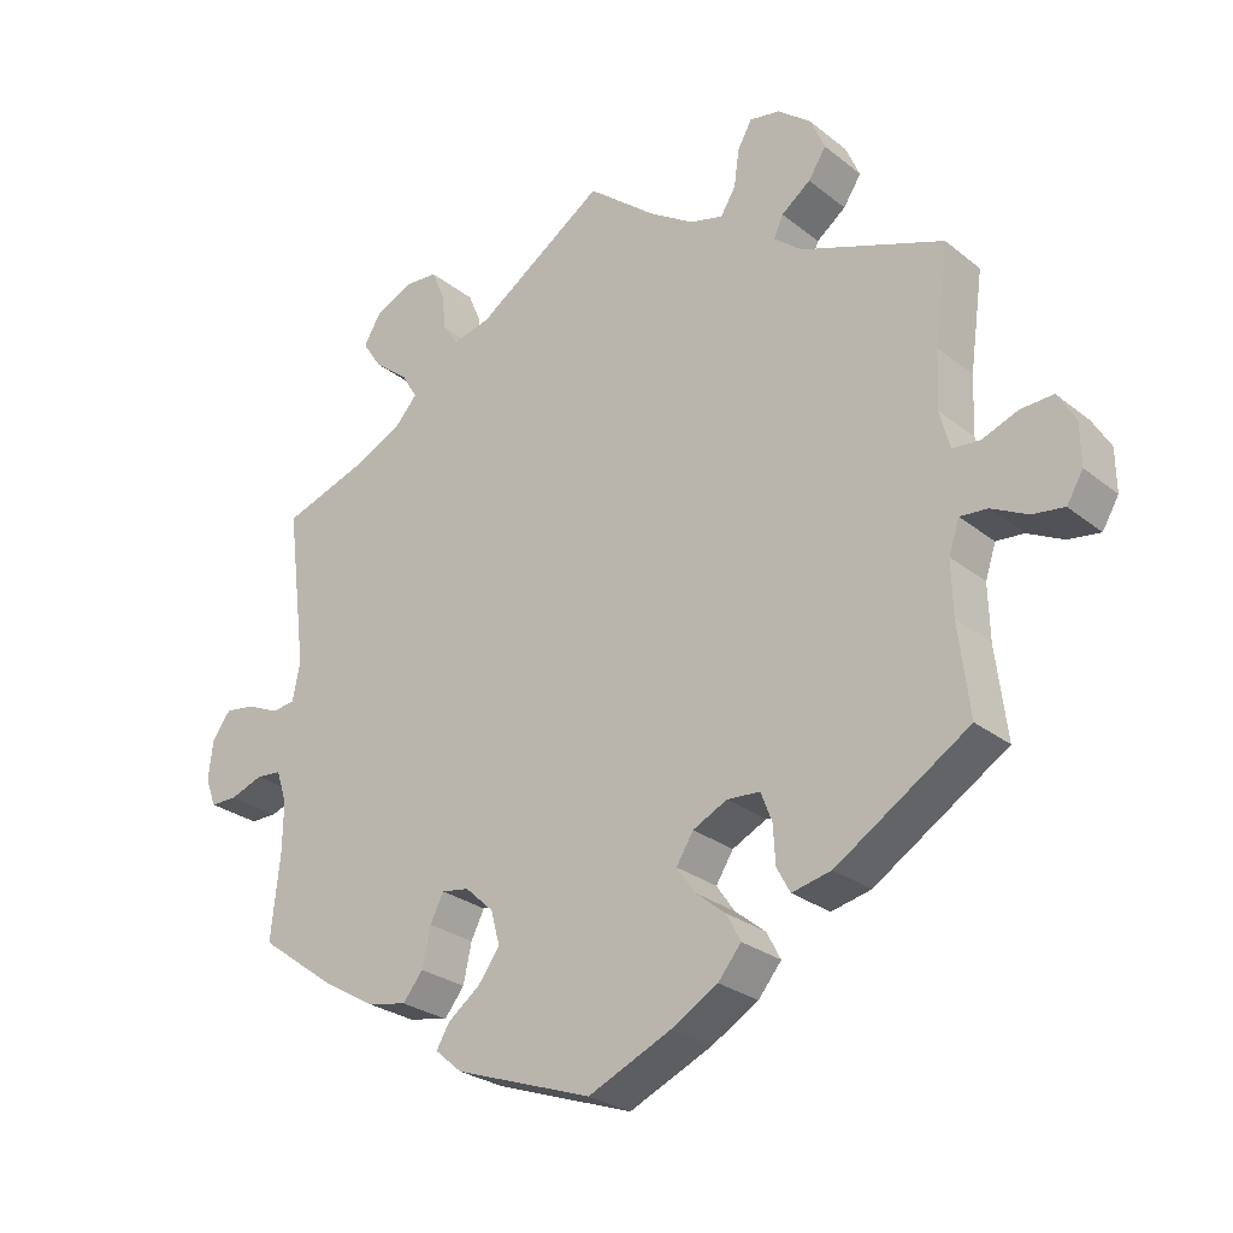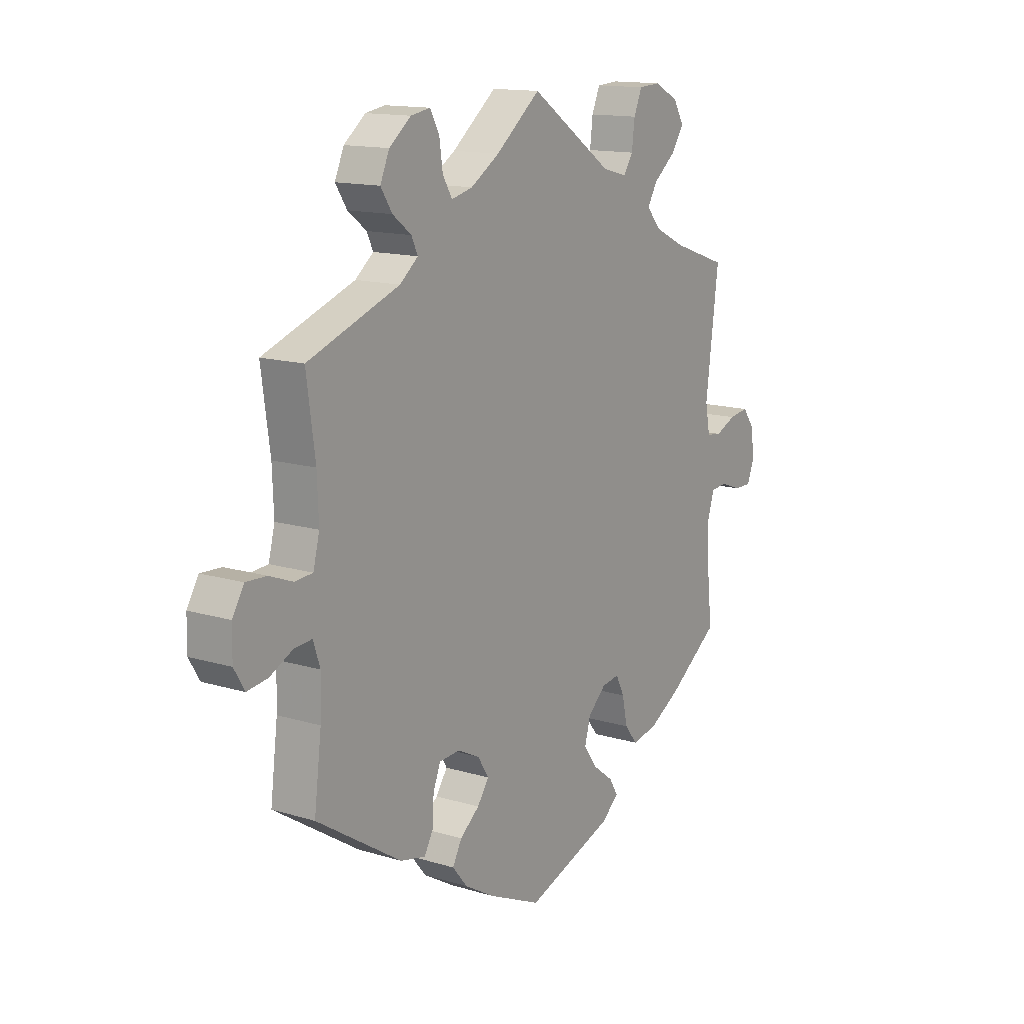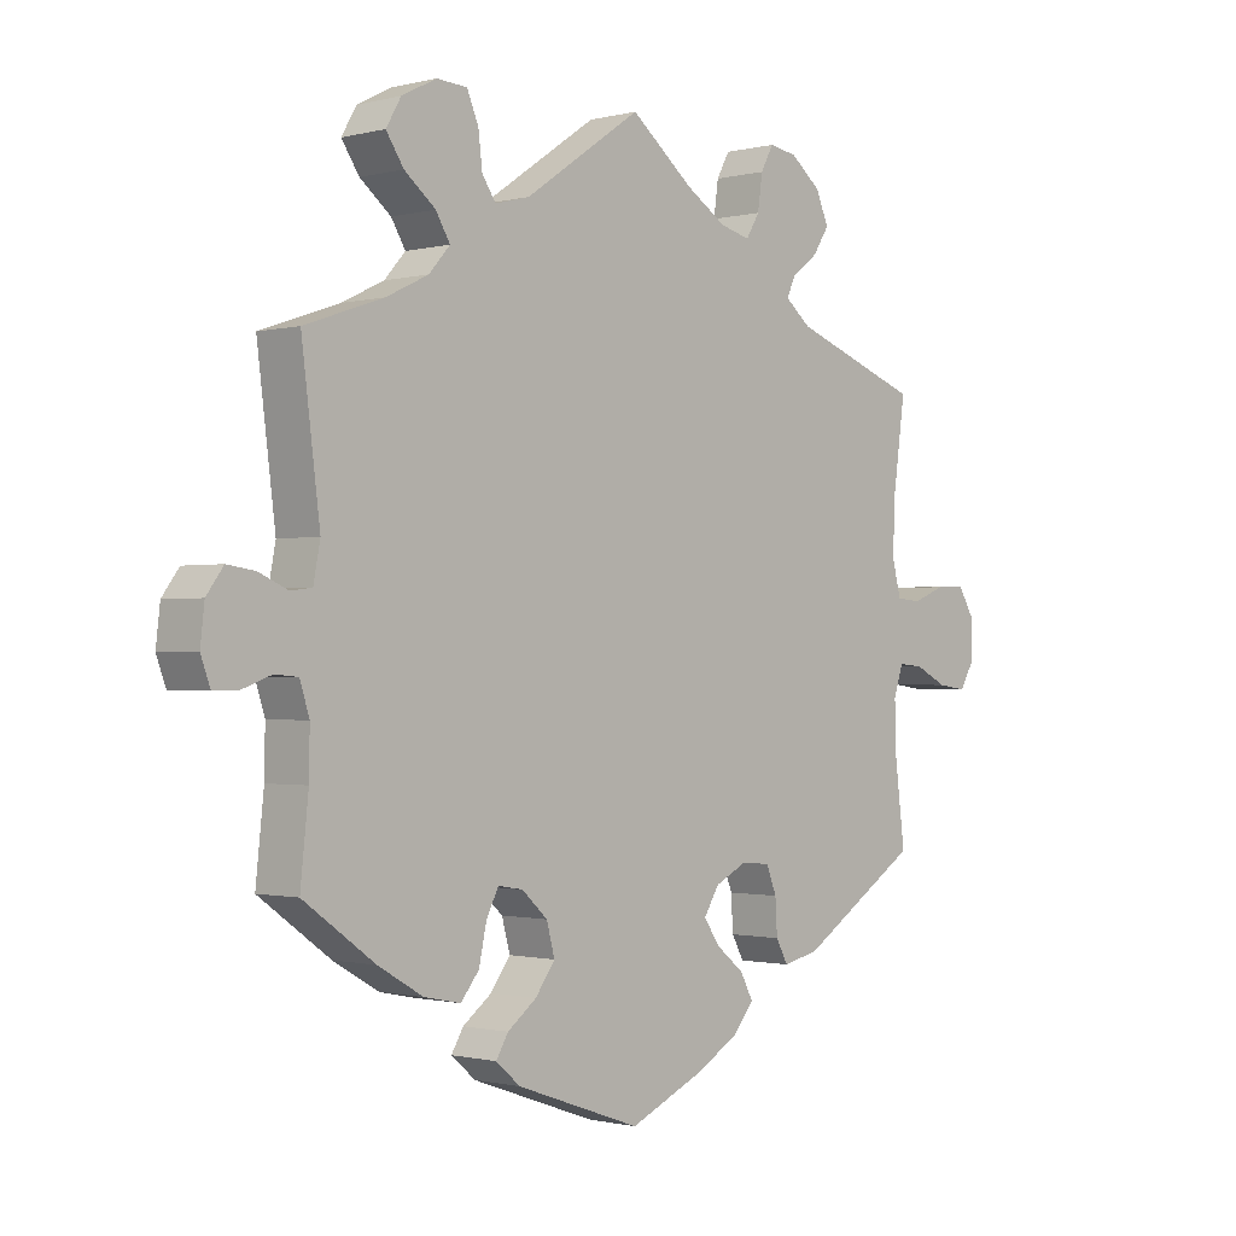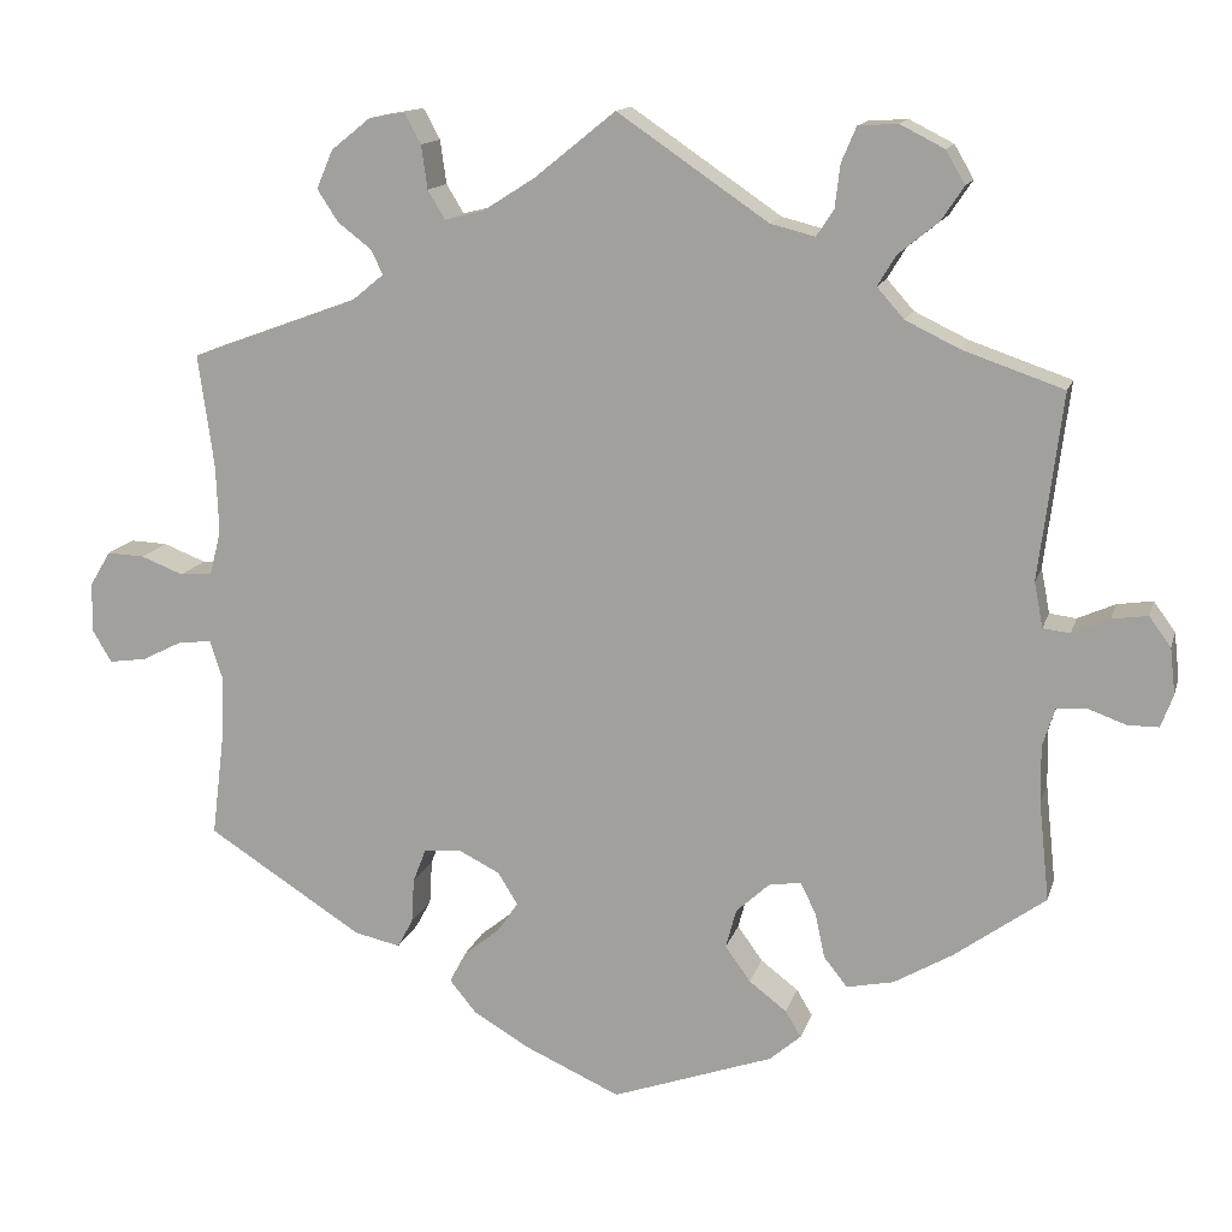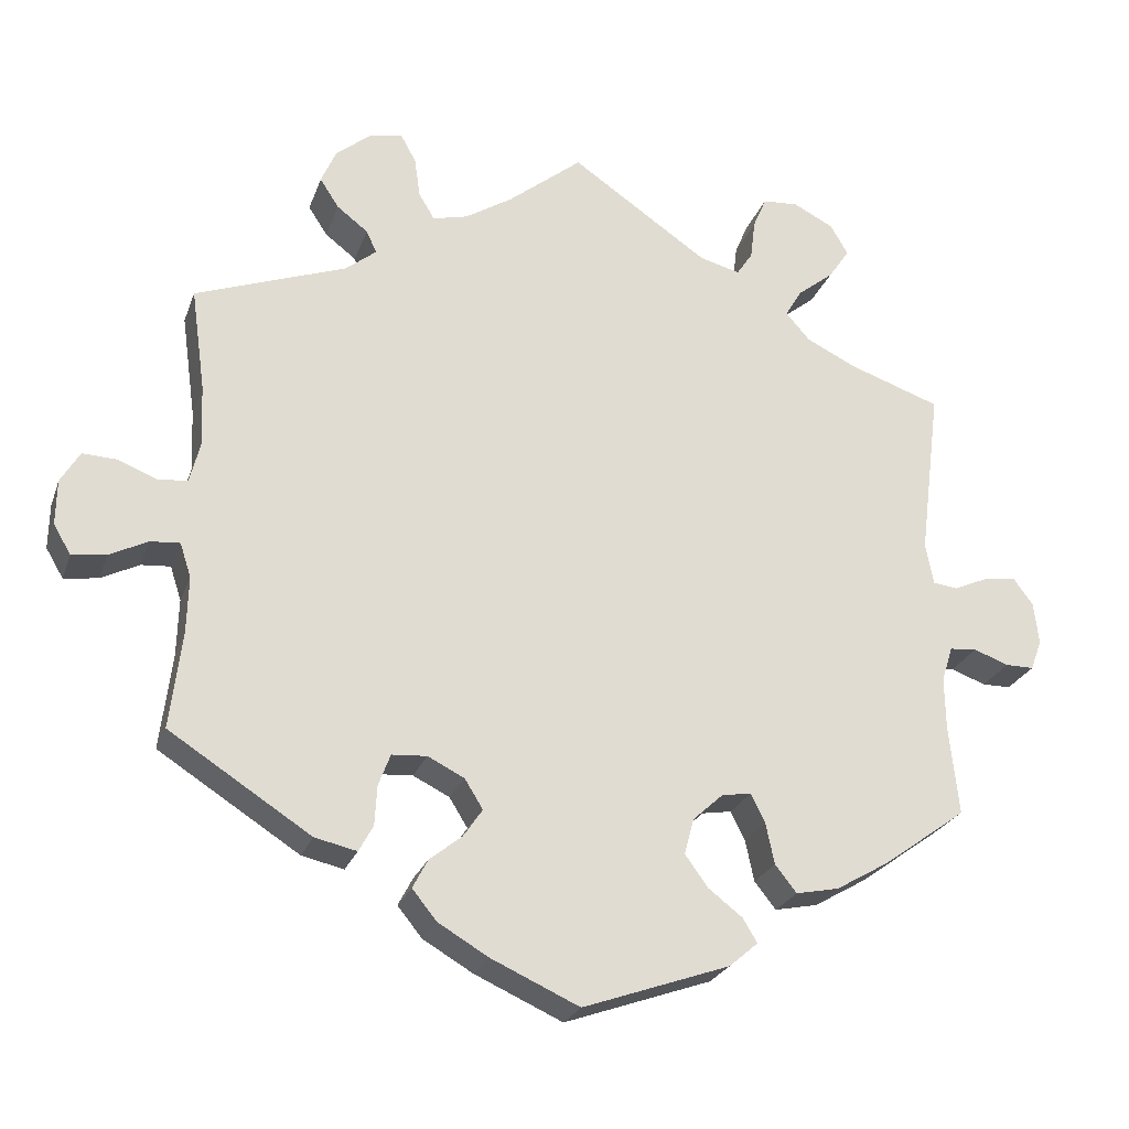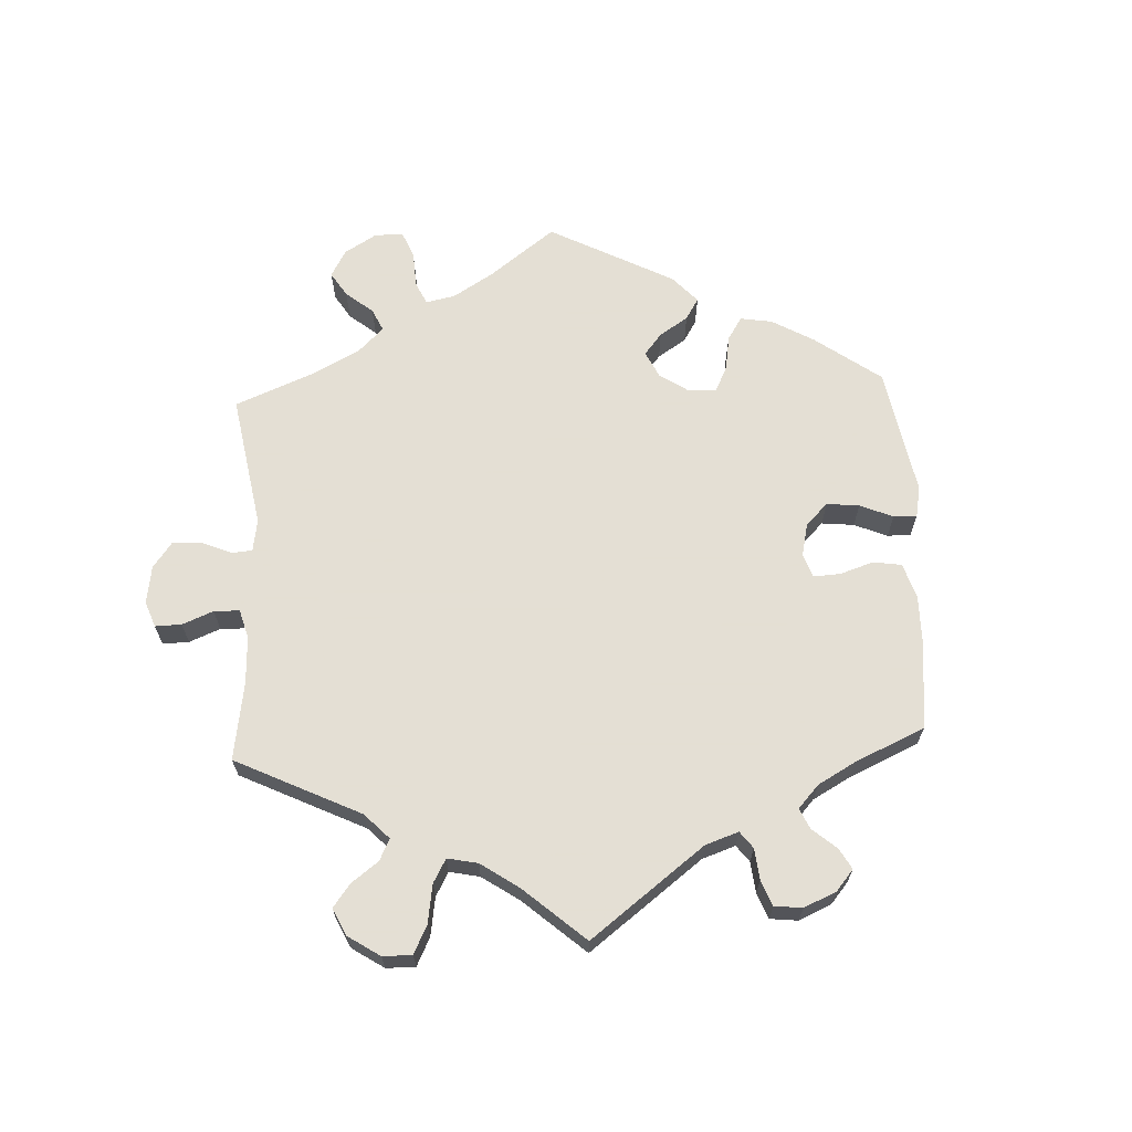
<metadata>
{"format":"obj","ext":"obj","renderer":"f3d","projection":"perspective","resolution":1024,"background":"white","views":[{"elev":-26.7,"azim":-140.7,"up":"+Z"},{"elev":14.1,"azim":-56.1,"up":"+Z"},{"elev":-0.9,"azim":133.0,"up":"+Z"},{"elev":14.0,"azim":14.3,"up":"+Z"},{"elev":-24.6,"azim":-17.1,"up":"+Z"},{"elev":66.3,"azim":57.2,"up":"+Y"}]}
</metadata>
<code>
v -0.11 0.07 -0.528
v -0.173 0.07 -0.491
v -0.204 0.07 -0.453
v -0.185 0.07 -0.417
v -0.144 0.07 -0.384
v -0.12 0.07 -0.349
v -0.143 0.07 -0.312
v -0.189 0.07 -0.289
v -0.233 0.07 -0.292
v -0.248 0.07 -0.331
v -0.251 0.07 -0.382
v -0.269 0.07 -0.415
v -0.322 0.07 -0.403
v -0.5 0.07 -0.289
v -0.485 0.07 -0.168
v -0.483 0.07 -0.096
v -0.497 0.07 -0.053
v -0.534 0.07 -0.056
v -0.582 0.07 -0.08
v -0.625 0.07 -0.086
v -0.647 0.07 -0.049
v -0.646 0.07 0.008
v -0.622 0.07 0.048
v -0.579 0.07 0.046
v -0.53 0.07 0.027
v -0.493 0.07 0.03
v -0.48 0.07 0.081
v -0.483 0.07 0.159
v -0.501 0.07 0.289
v -0.31 0.07 0.359
v -0.272 0.07 0.39
v -0.285 0.07 0.418
v -0.324 0.07 0.448
v -0.348 0.07 0.485
v -0.329 0.07 0.529
v -0.284 0.07 0.565
v -0.243 0.07 0.572
v -0.224 0.07 0.537
v -0.217 0.07 0.487
v -0.197 0.07 0.454
v -0.153 0.07 0.465
v -0.093 0.07 0.503
v 0 0.07 0.578
v 0.173 0.07 0.46
v 0.224 0.07 0.447
v 0.244 0.07 0.477
v 0.25 0.07 0.527
v 0.267 0.07 0.567
v 0.312 0.07 0.57
v 0.363 0.07 0.544
v 0.385 0.07 0.506
v 0.359 0.07 0.467
v 0.313 0.07 0.43
v 0.292 0.07 0.395
v 0.323 0.07 0.36
v 0.385 0.07 0.33
v 0.501 0.07 0.29
v 0.474 0.07 0.077
v 0.484 0.07 0.025
v 0.515 0.07 0.021
v 0.558 0.07 0.04
v 0.599 0.07 0.046
v 0.624 0.07 0.012
v 0.63 0.07 -0.041
v 0.616 0.07 -0.079
v 0.58 0.07 -0.079
v 0.536 0.07 -0.063
v 0.502 0.07 -0.066
v 0.488 0.07 -0.11
v 0.489 0.07 -0.176
v 0.501 0.07 -0.289
v 0.396 0.07 -0.365
v 0.329 0.07 -0.404
v 0.275 0.07 -0.415
v 0.248 0.07 -0.381
v 0.237 0.07 -0.329
v 0.219 0.07 -0.293
v 0.182 0.07 -0.299
v 0.144 0.07 -0.334
v 0.132 0.07 -0.379
v 0.161 0.07 -0.419
v 0.204 0.07 -0.452
v 0.222 0.07 -0.482
v 0.186 0.07 -0.513
v 0.001 0.07 -0.578
v -0.11 0 -0.528
v -0.173 0 -0.491
v -0.204 0 -0.453
v -0.185 0 -0.417
v -0.144 0 -0.384
v -0.12 0 -0.349
v -0.143 0 -0.312
v -0.189 0 -0.289
v -0.233 0 -0.292
v -0.248 0 -0.331
v -0.251 0 -0.382
v -0.269 0 -0.415
v -0.322 0 -0.403
v -0.5 0 -0.289
v -0.485 0 -0.168
v -0.483 0 -0.096
v -0.497 0 -0.053
v -0.534 0 -0.056
v -0.582 0 -0.08
v -0.625 0 -0.086
v -0.647 0 -0.049
v -0.646 0 0.008
v -0.622 0 0.048
v -0.579 0 0.046
v -0.53 0 0.027
v -0.493 0 0.03
v -0.48 0 0.081
v -0.483 0 0.159
v -0.501 0 0.289
v -0.31 0 0.359
v -0.272 0 0.39
v -0.285 0 0.418
v -0.324 0 0.448
v -0.348 0 0.485
v -0.329 0 0.529
v -0.284 0 0.565
v -0.243 0 0.572
v -0.224 0 0.537
v -0.217 0 0.487
v -0.197 0 0.454
v -0.153 0 0.465
v -0.093 0 0.503
v 0 0 0.578
v 0.173 0 0.46
v 0.224 0 0.447
v 0.244 0 0.477
v 0.25 0 0.527
v 0.267 0 0.567
v 0.312 0 0.57
v 0.363 0 0.544
v 0.385 0 0.506
v 0.359 0 0.467
v 0.313 0 0.43
v 0.292 0 0.395
v 0.323 0 0.36
v 0.385 0 0.33
v 0.501 0 0.29
v 0.474 0 0.077
v 0.484 0 0.025
v 0.515 0 0.021
v 0.558 0 0.04
v 0.599 0 0.046
v 0.624 0 0.012
v 0.63 0 -0.041
v 0.616 0 -0.079
v 0.58 0 -0.079
v 0.536 0 -0.063
v 0.502 0 -0.066
v 0.488 0 -0.11
v 0.489 0 -0.176
v 0.501 0 -0.289
v 0.396 0 -0.365
v 0.329 0 -0.404
v 0.275 0 -0.415
v 0.248 0 -0.381
v 0.237 0 -0.329
v 0.219 0 -0.293
v 0.182 0 -0.299
v 0.144 0 -0.334
v 0.132 0 -0.379
v 0.161 0 -0.419
v 0.204 0 -0.452
v 0.222 0 -0.482
v 0.186 0 -0.513
v 0.001 0 -0.578
f 81 82 83 84
f 80 81 84 85
f 79 80 85 1
f 73 74 75 76
f 73 76 77
f 70 71 72 73
f 69 70 73 77
f 68 69 77 78
f 64 65 66 67
f 64 67 68
f 63 64 68
f 60 61 62 63
f 60 63 68
f 59 60 68 78
f 56 57 58
f 55 56 58 59
f 54 55 59 78
f 50 51 52 53
f 50 53 54
f 49 50 54
f 46 47 48 49
f 45 46 49 54
f 44 45 54 78
f 42 43 44 78
f 36 37 38 39
f 36 39 40
f 35 36 40
f 32 33 34 35
f 31 32 35 40
f 28 29 30
f 27 28 30 31
f 26 27 31 40
f 22 23 24 25
f 22 25 26
f 21 22 26
f 18 19 20 21
f 17 18 21 26
f 16 17 26 40
f 12 13 14 15
f 10 11 12 15
f 9 10 15 16
f 8 9 16 40
f 2 3 4 5
f 2 5 6
f 1 2 6
f 79 1 6
f 41 42 78 79
f 41 79 6 7
f 7 8 40 41
f 169 168 167 166
f 170 169 166 165
f 86 170 165 164
f 161 160 159 158
f 162 161 158
f 158 157 156 155
f 162 158 155 154
f 163 162 154 153
f 152 151 150 149
f 153 152 149
f 153 149 148
f 148 147 146 145
f 153 148 145
f 163 153 145 144
f 143 142 141
f 144 143 141 140
f 163 144 140 139
f 138 137 136 135
f 139 138 135
f 139 135 134
f 134 133 132 131
f 139 134 131 130
f 163 139 130 129
f 163 129 128 127
f 124 123 122 121
f 125 124 121
f 125 121 120
f 120 119 118 117
f 125 120 117 116
f 115 114 113
f 116 115 113 112
f 125 116 112 111
f 110 109 108 107
f 111 110 107
f 111 107 106
f 106 105 104 103
f 111 106 103 102
f 125 111 102 101
f 100 99 98 97
f 100 97 96 95
f 101 100 95 94
f 125 101 94 93
f 90 89 88 87
f 91 90 87
f 91 87 86
f 91 86 164
f 164 163 127 126
f 92 91 164 126
f 126 125 93 92
f 1 86 87 2
f 2 87 88 3
f 3 88 89 4
f 4 89 90 5
f 5 90 91 6
f 6 91 92 7
f 7 92 93 8
f 8 93 94 9
f 9 94 95 10
f 10 95 96 11
f 11 96 97 12
f 12 97 98 13
f 13 98 99 14
f 14 99 100 15
f 15 100 101 16
f 16 101 102 17
f 17 102 103 18
f 18 103 104 19
f 19 104 105 20
f 20 105 106 21
f 21 106 107 22
f 22 107 108 23
f 23 108 109 24
f 24 109 110 25
f 25 110 111 26
f 26 111 112 27
f 27 112 113 28
f 28 113 114 29
f 29 114 115 30
f 30 115 116 31
f 31 116 117 32
f 32 117 118 33
f 33 118 119 34
f 34 119 120 35
f 35 120 121 36
f 36 121 122 37
f 37 122 123 38
f 38 123 124 39
f 39 124 125 40
f 40 125 126 41
f 41 126 127 42
f 42 127 128 43
f 43 128 129 44
f 44 129 130 45
f 45 130 131 46
f 46 131 132 47
f 47 132 133 48
f 48 133 134 49
f 49 134 135 50
f 50 135 136 51
f 51 136 137 52
f 52 137 138 53
f 53 138 139 54
f 54 139 140 55
f 55 140 141 56
f 56 141 142 57
f 57 142 143 58
f 58 143 144 59
f 59 144 145 60
f 60 145 146 61
f 61 146 147 62
f 62 147 148 63
f 63 148 149 64
f 64 149 150 65
f 65 150 151 66
f 66 151 152 67
f 67 152 153 68
f 68 153 154 69
f 69 154 155 70
f 70 155 156 71
f 71 156 157 72
f 72 157 158 73
f 73 158 159 74
f 74 159 160 75
f 75 160 161 76
f 76 161 162 77
f 77 162 163 78
f 78 163 164 79
f 79 164 165 80
f 80 165 166 81
f 81 166 167 82
f 82 167 168 83
f 83 168 169 84
f 84 169 170 85
f 85 170 86 1

</code>
